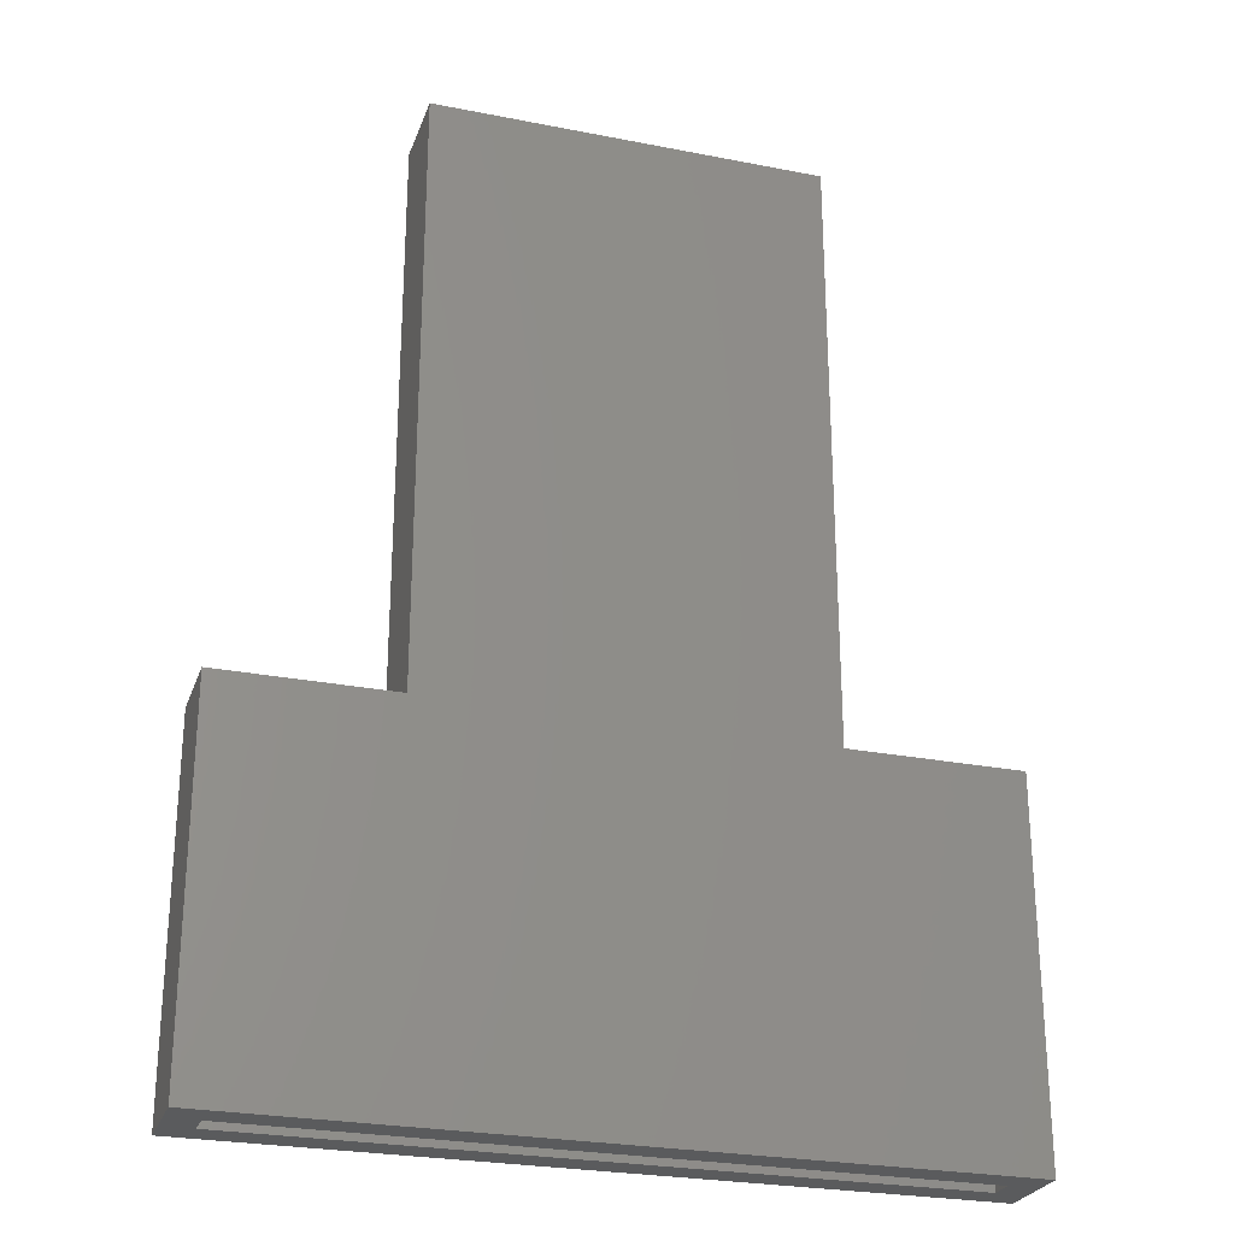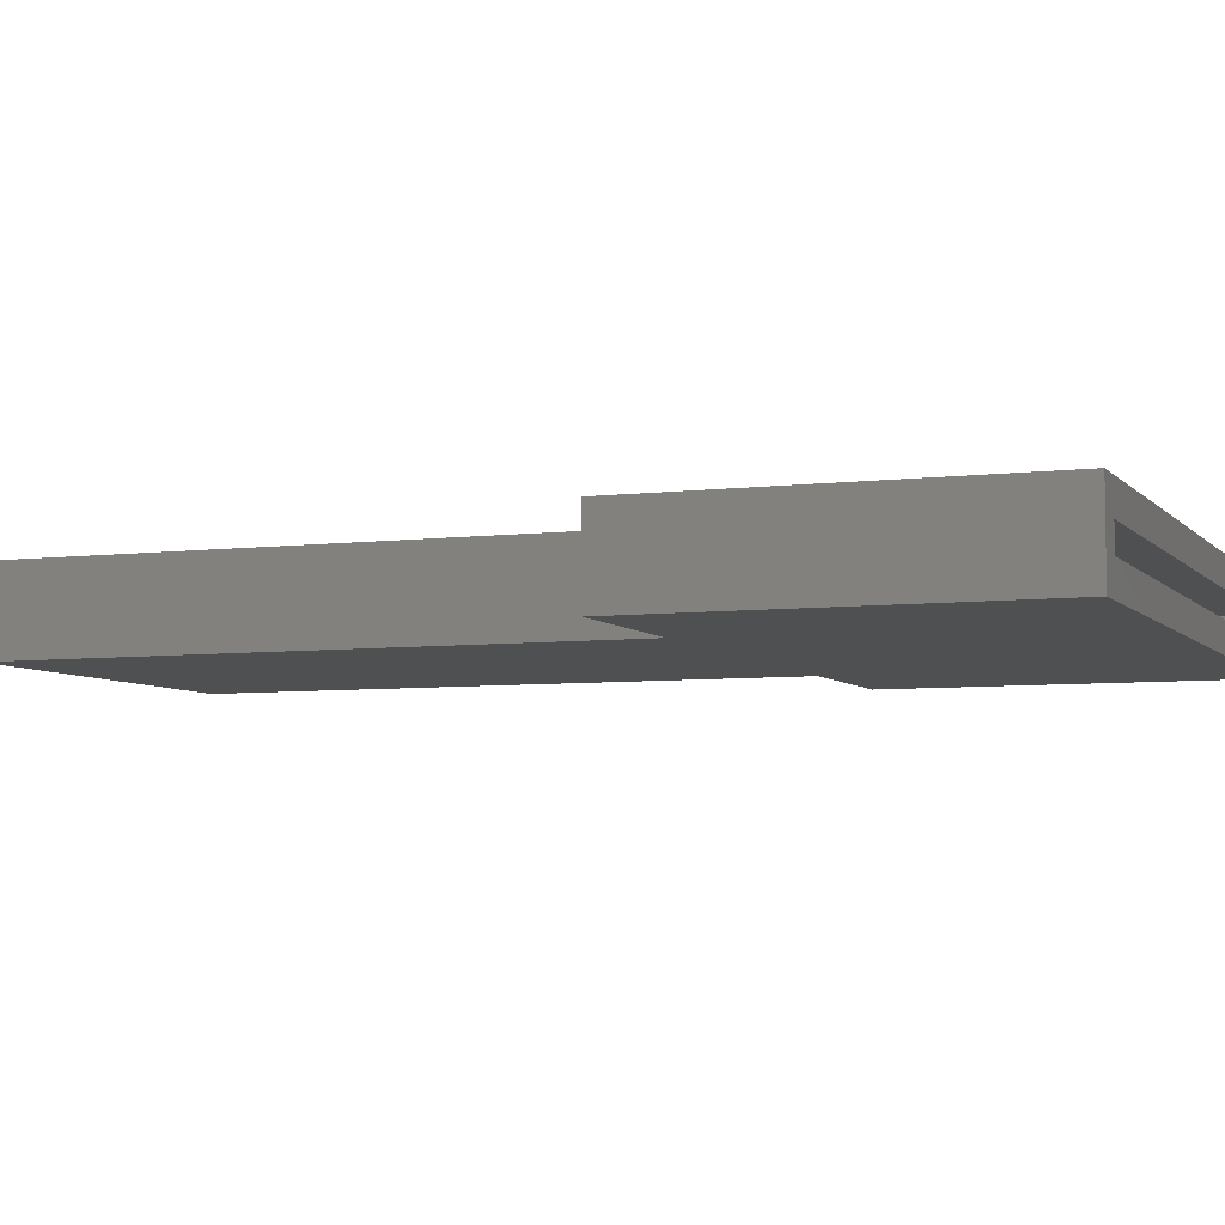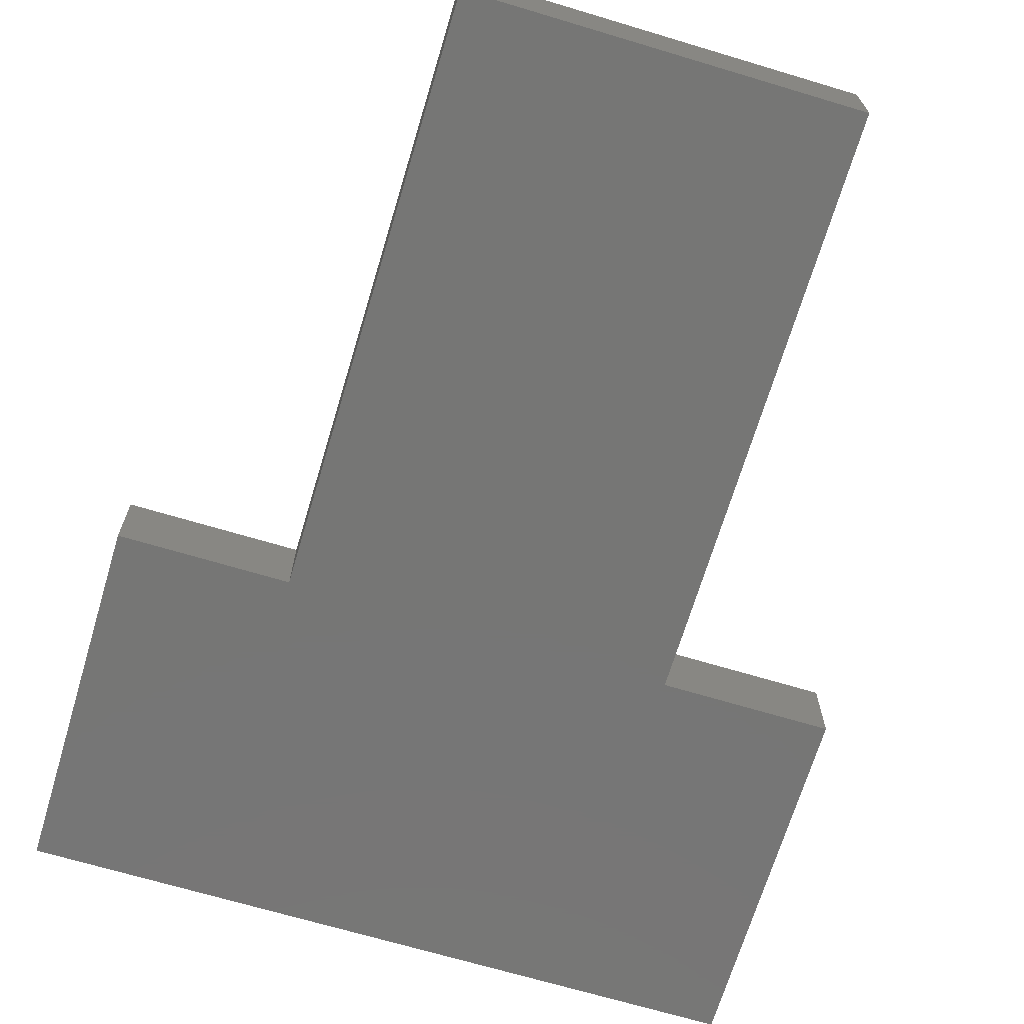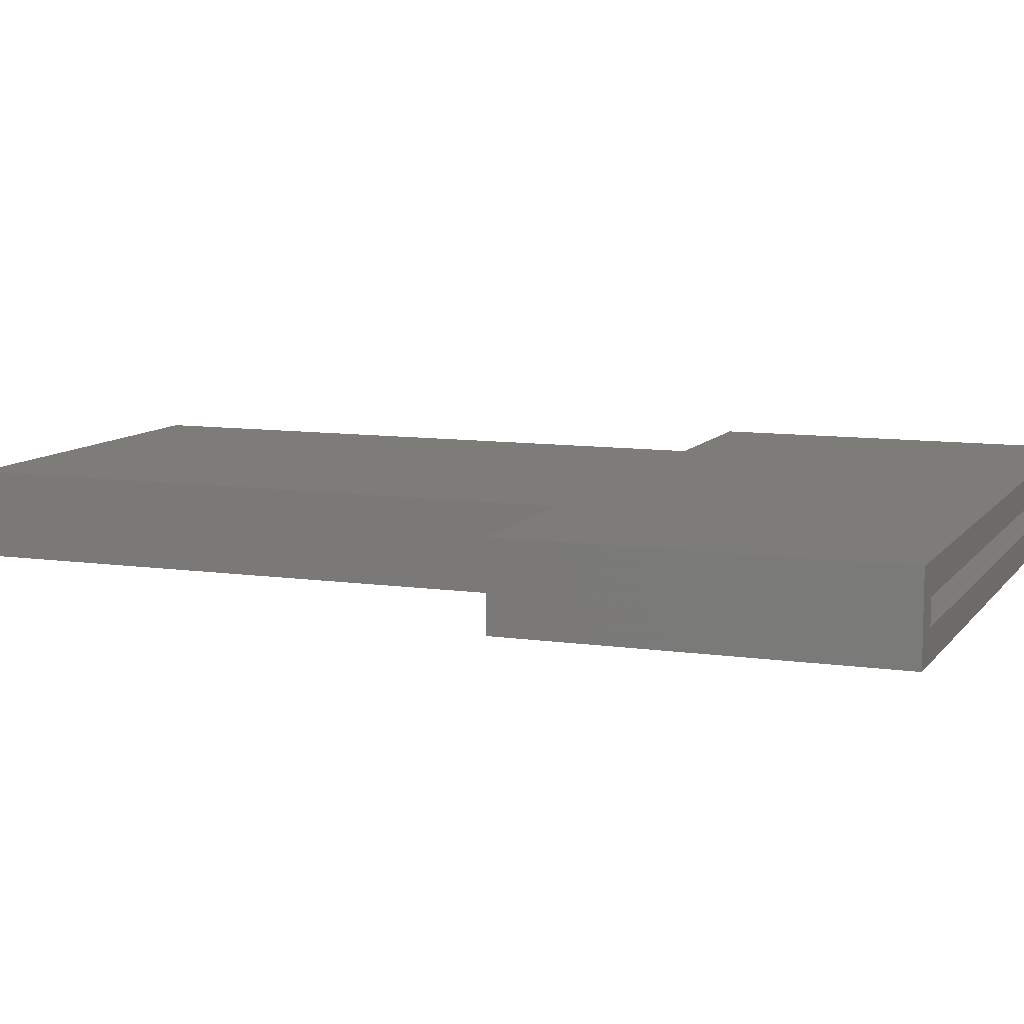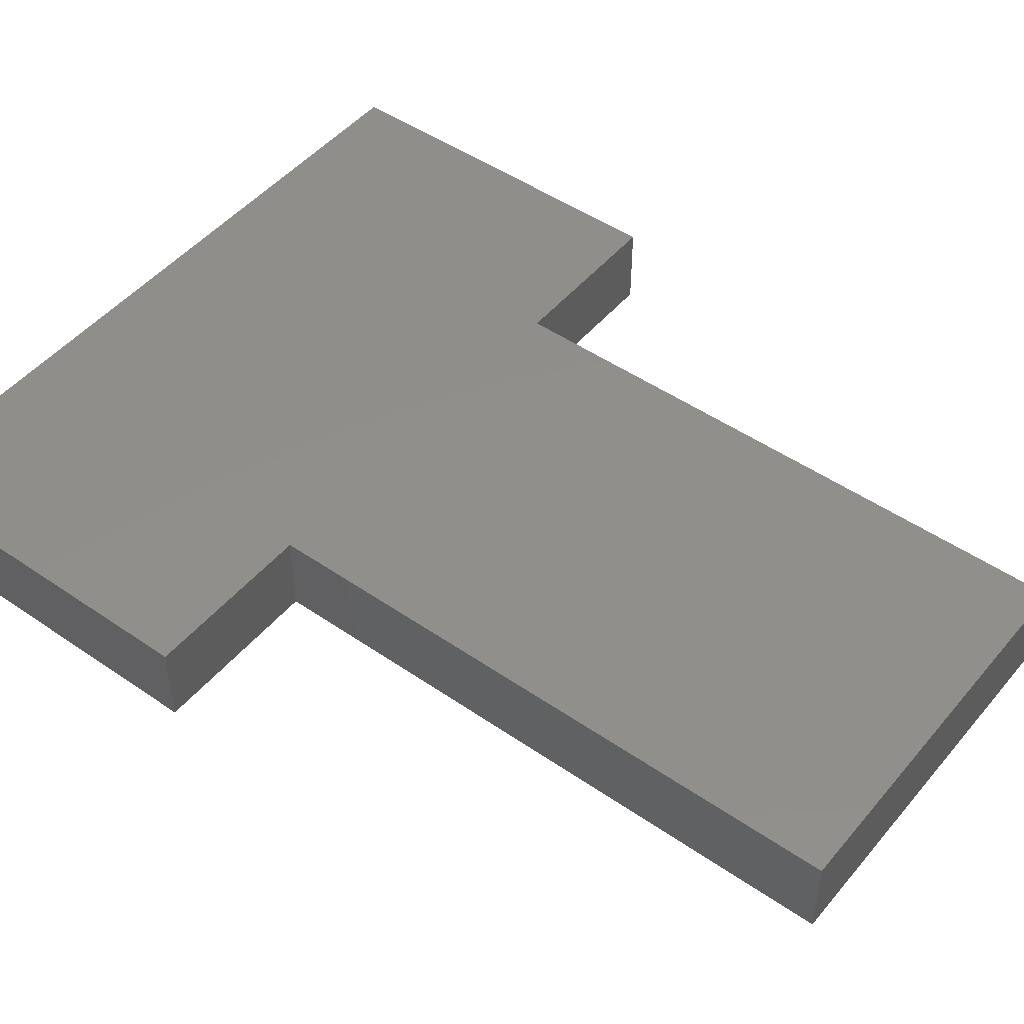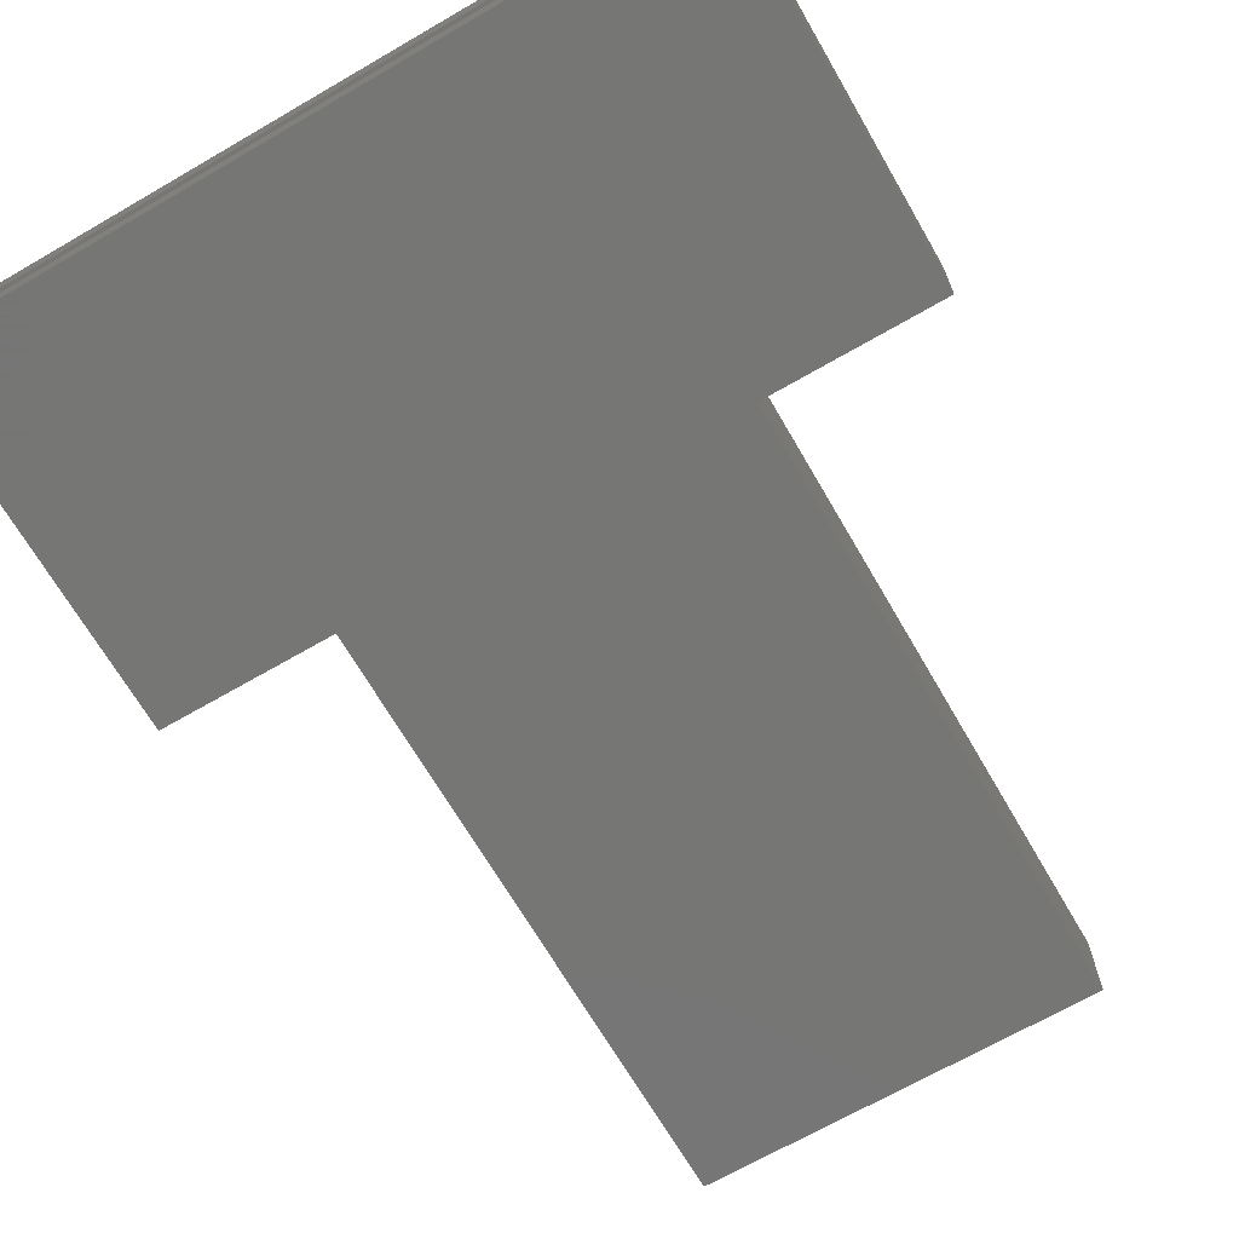
<metadata>
{"format":"stl","ext":"stl","renderer":"f3d","projection":"perspective","resolution":1024,"background":"white","views":[{"elev":-26.2,"azim":162.7,"up":"+Z"},{"elev":-5.8,"azim":111.1,"up":"+Y"},{"elev":-68.6,"azim":-16.7,"up":"+Y"},{"elev":9.3,"azim":111.1,"up":"+Y"},{"elev":48.0,"azim":-52.2,"up":"+Y"},{"elev":-68.2,"azim":-149.9,"up":"+Y"}]}
</metadata>
<code>
# stl→obj: 36 verts, 68 faces
v 0.581 -0.1016 -0.75
v 0.5341 -0.05469 -0.75
v 0.581 0.03125 -0.75
v 0.5341 -0.01562 -0.75
v -0.5781 0.03125 -0.75
v -0.5312 -0.01562 -0.75
v -0.5781 -0.1016 -0.75
v -0.5312 -0.05469 -0.75
v 0.5341 -0.05469 -0.2188
v 0.5341 -0.01562 -0.2188
v 0.2636 -0.01562 -0.2188
v -0.2578 -0.01562 -0.2188
v -0.5312 -0.01562 -0.2188
v 0.2636 -0.01562 0.7344
v -0.2578 -0.01562 0.7344
v 0.2636 -0.01562 -0.1974
v -0.2578 -0.01562 -0.1974
v -0.5312 -0.05469 -0.2188
v -0.2578 -0.05469 -0.2188
v 0.2636 -0.05469 -0.2188
v 0.2636 -0.05469 0.7344
v 0.2636 -0.05469 -0.1974
v -0.2578 -0.05469 0.7344
v -0.2578 -0.05469 -0.1974
v -0.3047 -0.1016 0.7812
v -0.3047 0.03125 0.7812
v -0.3047 -0.1016 -0.1719
v -0.3047 0.03125 -0.1719
v -0.5781 -0.1016 -0.1719
v -0.5781 0.03125 -0.1719
v 0.3104 0.03125 -0.1719
v 0.581 0.03125 -0.1719
v 0.3104 0.03125 0.7812
v 0.3104 -0.1016 0.7812
v 0.581 -0.1016 -0.1719
v 0.3104 -0.1016 -0.1719
f 1 2 3
f 3 2 4
f 3 4 5
f 5 4 6
f 5 6 7
f 7 6 8
f 7 8 1
f 1 8 2
f 2 9 4
f 4 9 10
f 6 4 10
f 6 10 11
f 6 11 12
f 6 12 13
f 14 15 16
f 16 15 17
f 16 17 11
f 11 17 12
f 8 18 19
f 8 19 20
f 8 20 9
f 8 9 2
f 21 22 23
f 23 22 24
f 22 20 24
f 24 20 19
f 18 8 13
f 13 8 6
f 25 26 27
f 27 26 28
f 27 28 29
f 29 28 30
f 5 30 28
f 5 28 31
f 5 31 32
f 5 32 3
f 28 26 31
f 31 26 33
f 34 33 25
f 25 33 26
f 7 1 35
f 7 35 36
f 7 36 27
f 7 27 29
f 27 36 25
f 25 36 34
f 29 30 7
f 7 30 5
f 1 3 35
f 35 3 32
f 35 32 36
f 36 32 31
f 36 31 34
f 34 31 33
f 9 20 10
f 10 20 11
f 19 18 12
f 12 18 13
f 22 21 16
f 16 21 14
f 20 22 11
f 11 22 16
f 21 23 14
f 14 23 15
f 24 19 17
f 17 19 12
f 23 24 15
f 15 24 17

</code>
